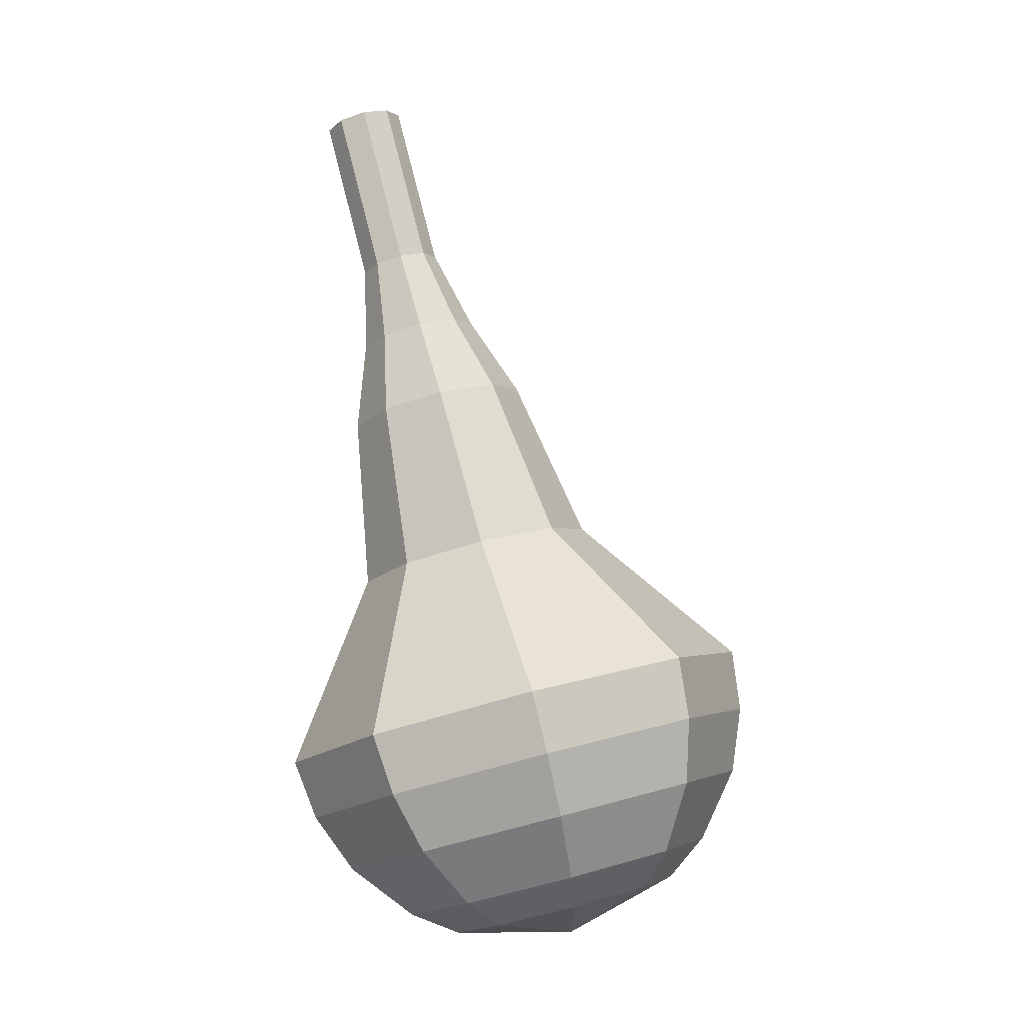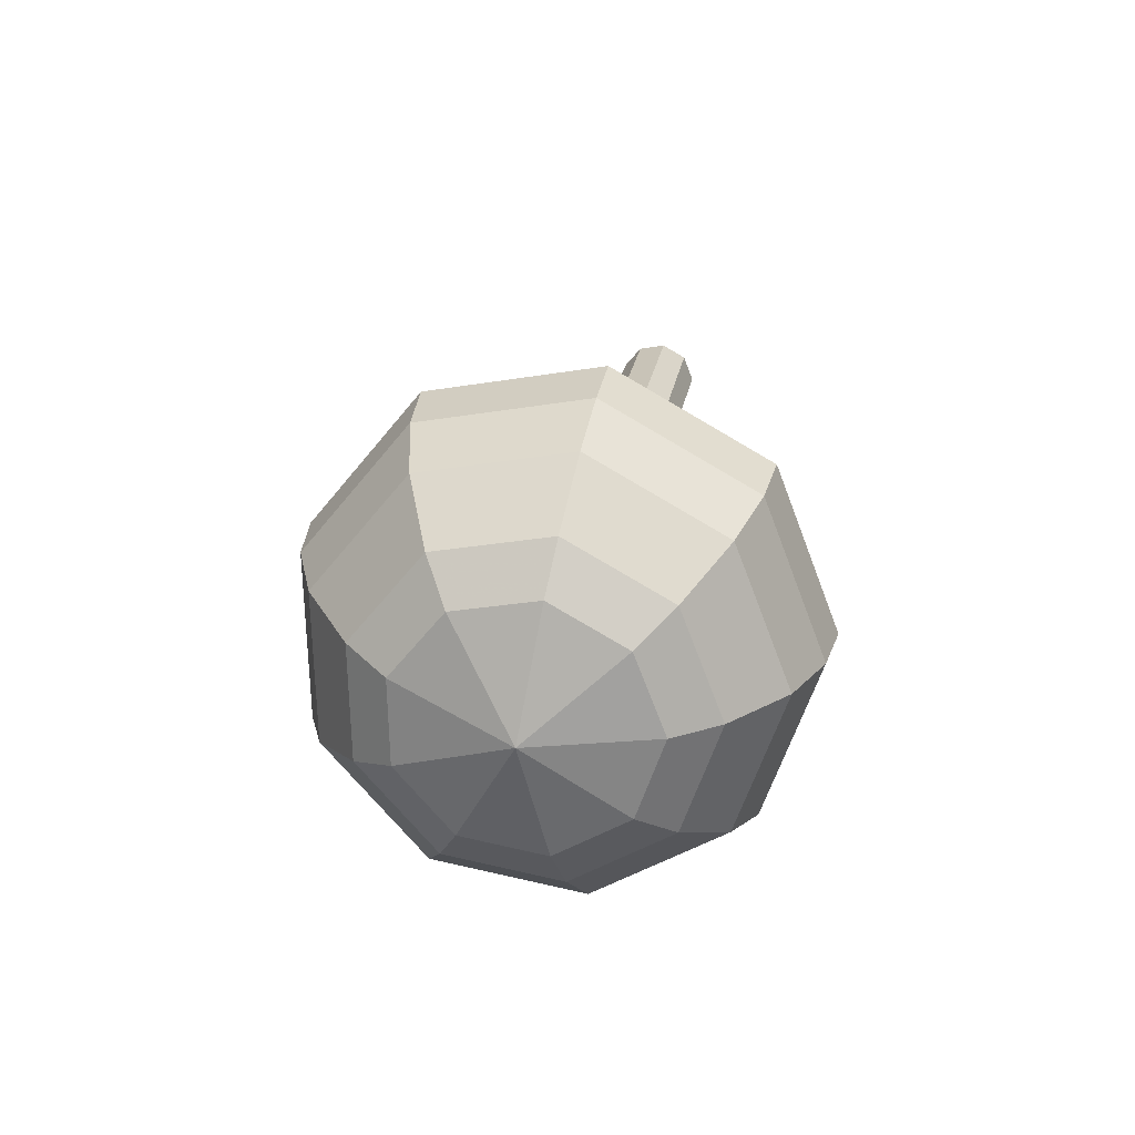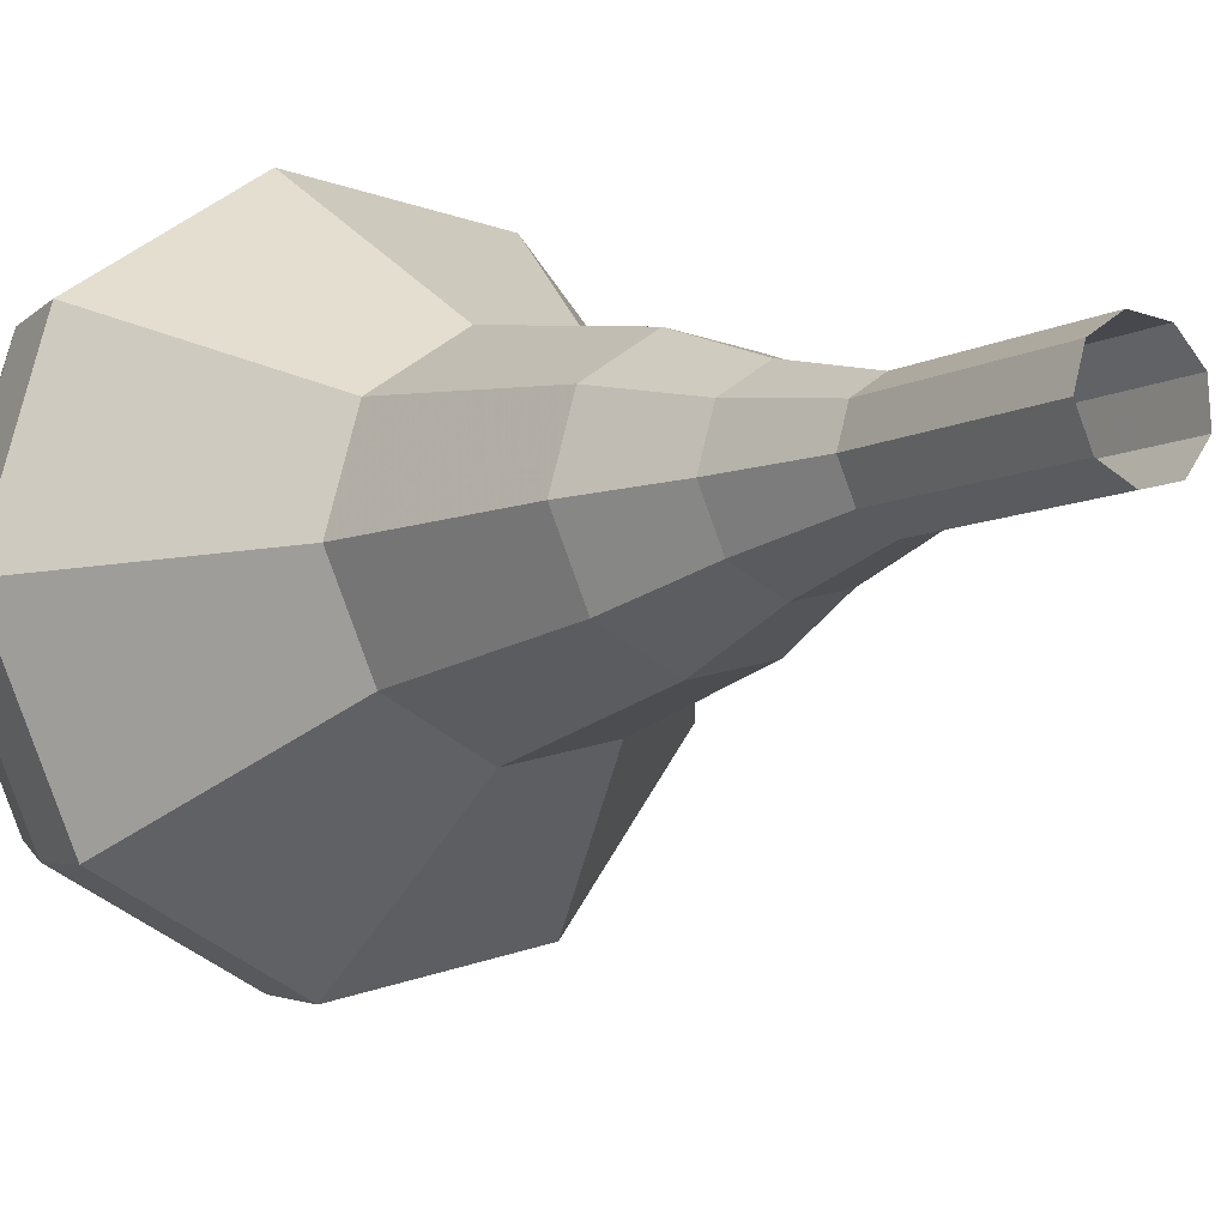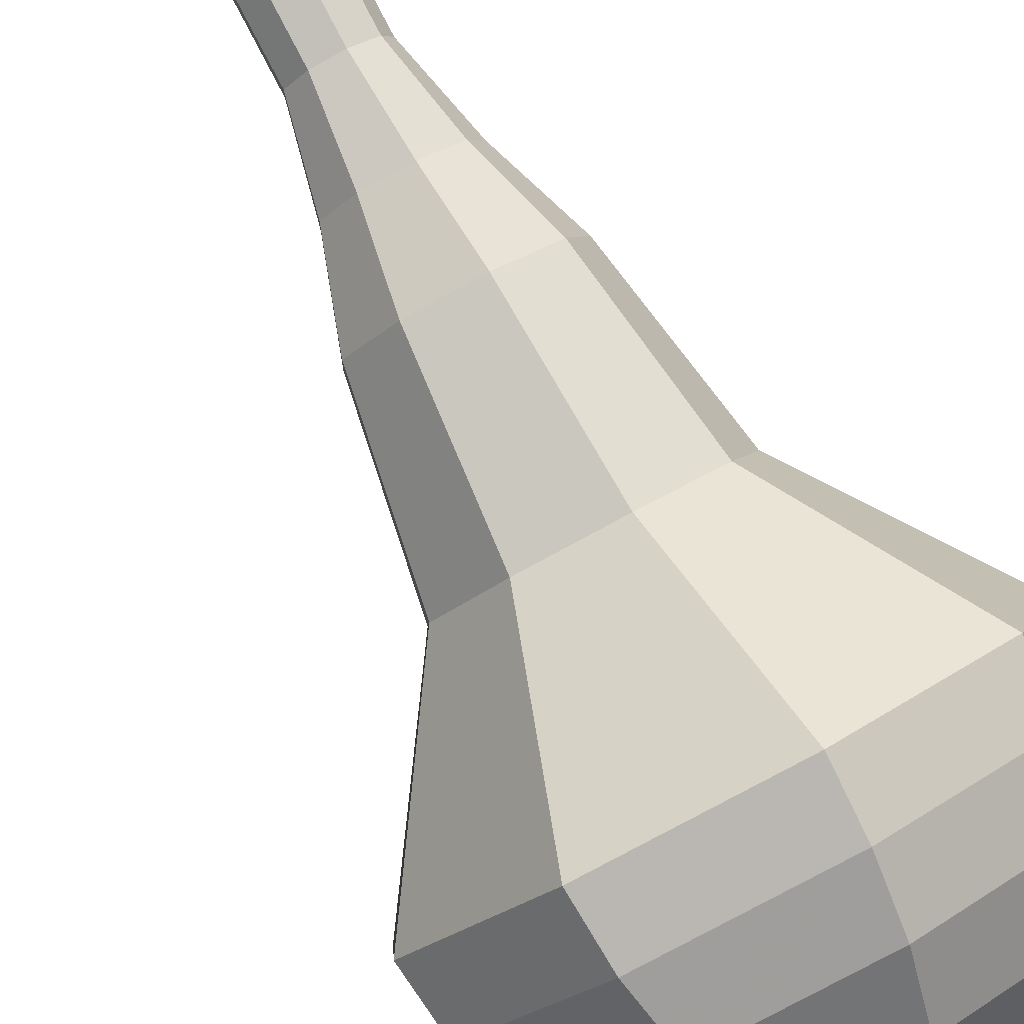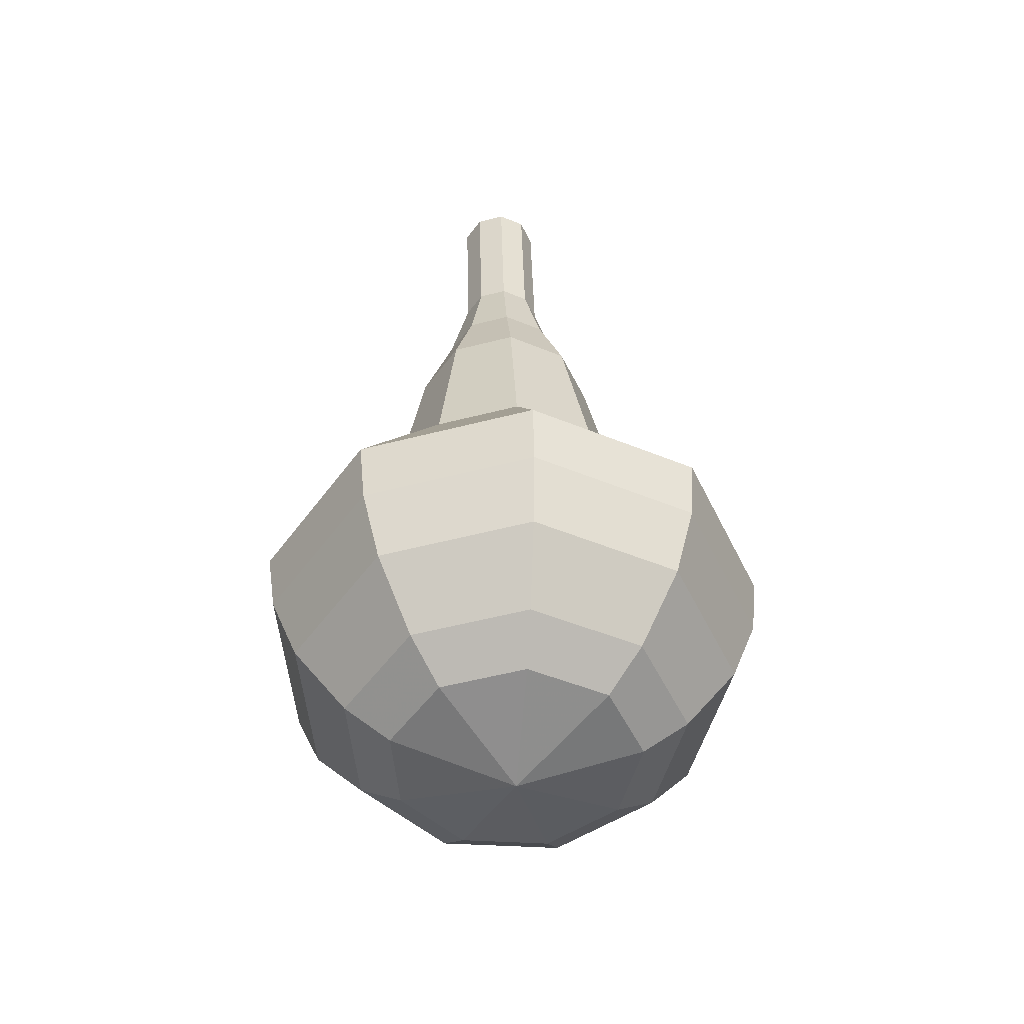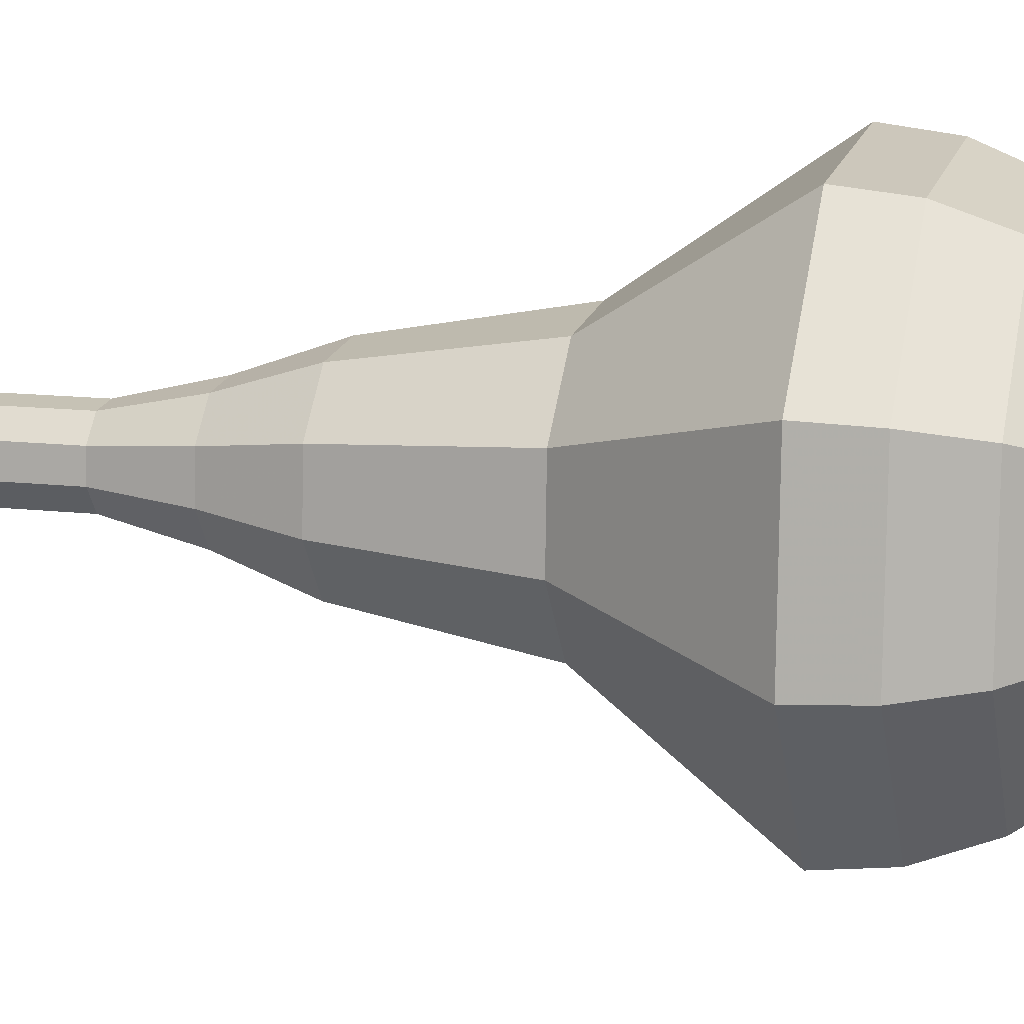
<metadata>
{"format":"obj","ext":"obj","renderer":"f3d","projection":"perspective","resolution":1024,"background":"white","views":[{"elev":-9.8,"azim":-59.0,"up":"+Z"},{"elev":-77.5,"azim":175.4,"up":"+Z"},{"elev":6.5,"azim":-43.0,"up":"+Y"},{"elev":74.1,"azim":143.0,"up":"+Y"},{"elev":-64.9,"azim":-139.6,"up":"+Z"},{"elev":-35.5,"azim":92.4,"up":"+Y"}]}
</metadata>
<code>
g tube1
v 160 143.5 177.8
v 159.8 144.4 177.6
v 160.1 145.1 177.5
v 160.9 145.5 177.5
v 161.7 145.3 177.7
v 162.2 144.6 177.9
v 162.1 143.8 178
v 161.5 143.2 178.1
v 160.7 143.1 178
v 160 143.5 177.8
v 160.3 143 175.2
v 160.1 143.8 175
v 160.5 144.6 174.9
v 161.3 145 175
v 162.1 144.7 175.1
v 162.6 144.1 175.3
v 162.5 143.2 175.5
v 161.9 142.6 175.5
v 161 142.5 175.4
v 160.3 143 175.2
v 160.7 142.5 172.7
v 160.5 143.3 172.5
v 160.9 144 172.4
v 161.6 144.4 172.4
v 162.5 144.2 172.6
v 162.9 143.5 172.8
v 162.9 142.7 173
v 162.3 142.1 173
v 161.4 142 172.9
v 160.7 142.5 172.7
v 160.6 141.6 170.2
v 160.3 142.8 169.9
v 160.8 143.9 169.7
v 162 144.5 169.8
v 163.2 144.2 170
v 163.9 143.2 170.3
v 163.8 141.9 170.6
v 162.9 141 170.6
v 161.6 140.9 170.5
v 160.6 141.6 170.2
v 160.2 140.5 167.6
v 159.7 142.3 167.2
v 160.6 144 166.9
v 162.3 144.9 167
v 164.1 144.4 167.4
v 165.2 142.9 167.9
v 165 141 168.2
v 163.6 139.7 168.3
v 161.7 139.5 168.1
v 160.2 140.5 167.6
v 160.2 138.9 162.6
v 159.6 141.3 162
v 160.7 143.6 161.6
v 163 144.7 161.8
v 165.4 144.1 162.2
v 166.8 142.1 162.9
v 166.6 139.6 163.4
v 164.8 137.8 163.5
v 162.2 137.5 163.2
v 160.2 138.9 162.6
v 157.9 135.7 157.5
v 156.6 140.5 156.3
v 158.8 145.1 155.7
v 163.4 147.3 155.9
v 168.3 146.1 156.9
v 171.2 142 158.1
v 170.7 137 159.1
v 167.1 133.4 159.3
v 162 132.9 158.7
v 157.9 135.7 157.5
v 158.3 135.4 155.7
v 157.1 140.1 154.5
v 159.2 144.6 153.9
v 163.7 146.7 154.1
v 168.5 145.5 155.1
v 171.2 141.6 156.3
v 170.7 136.7 157.3
v 167.2 133.2 157.5
v 162.3 132.7 156.8
v 158.3 135.4 155.7
v 159.2 135.5 153.9
v 158.1 139.7 152.8
v 160 143.6 152.3
v 164.1 145.6 152.5
v 168.3 144.5 153.3
v 170.8 141 154.4
v 170.3 136.7 155.3
v 167.2 133.5 155.5
v 162.8 133.1 154.9
v 159.2 135.5 153.9
v 160.8 136 152.1
v 159.9 139.2 151.3
v 161.4 142.2 150.8
v 164.4 143.7 151
v 167.7 142.9 151.6
v 169.6 140.2 152.5
v 169.2 136.9 153.1
v 166.8 134.5 153.3
v 163.5 134.1 152.8
v 160.8 136 152.1
v 162 136.6 151.1
v 161.4 138.9 150.6
v 162.4 141.1 150.3
v 164.7 142.2 150.4
v 167 141.6 150.8
v 168.4 139.6 151.5
v 168.2 137.2 151.9
v 166.4 135.5 152
v 164 135.2 151.7
v 162 136.6 151.1
v 165.1 138.5 150.2
v 165.1 138.5 150.2
v 165.1 138.5 150.2
v 165.1 138.5 150.2
v 165.1 138.5 150.2
v 165.1 138.5 150.2
v 165.1 138.5 150.2
v 165.1 138.5 150.2
v 165.1 138.5 150.2
v 165.1 138.5 150.2
f 1 2 12
f 12 11 1
f 2 3 13
f 13 12 2
f 3 4 14
f 14 13 3
f 4 5 15
f 15 14 4
f 5 6 16
f 16 15 5
f 6 7 17
f 17 16 6
f 7 8 18
f 18 17 7
f 8 9 19
f 19 18 8
f 9 10 20
f 20 19 9
f 11 12 22
f 22 21 11
f 12 13 23
f 23 22 12
f 13 14 24
f 24 23 13
f 14 15 25
f 25 24 14
f 15 16 26
f 26 25 15
f 16 17 27
f 27 26 16
f 17 18 28
f 28 27 17
f 18 19 29
f 29 28 18
f 19 20 30
f 30 29 19
f 21 22 32
f 32 31 21
f 22 23 33
f 33 32 22
f 23 24 34
f 34 33 23
f 24 25 35
f 35 34 24
f 25 26 36
f 36 35 25
f 26 27 37
f 37 36 26
f 27 28 38
f 38 37 27
f 28 29 39
f 39 38 28
f 29 30 40
f 40 39 29
f 31 32 42
f 42 41 31
f 32 33 43
f 43 42 32
f 33 34 44
f 44 43 33
f 34 35 45
f 45 44 34
f 35 36 46
f 46 45 35
f 36 37 47
f 47 46 36
f 37 38 48
f 48 47 37
f 38 39 49
f 49 48 38
f 39 40 50
f 50 49 39
f 41 42 52
f 52 51 41
f 42 43 53
f 53 52 42
f 43 44 54
f 54 53 43
f 44 45 55
f 55 54 44
f 45 46 56
f 56 55 45
f 46 47 57
f 57 56 46
f 47 48 58
f 58 57 47
f 48 49 59
f 59 58 48
f 49 50 60
f 60 59 49
f 51 52 62
f 62 61 51
f 52 53 63
f 63 62 52
f 53 54 64
f 64 63 53
f 54 55 65
f 65 64 54
f 55 56 66
f 66 65 55
f 56 57 67
f 67 66 56
f 57 58 68
f 68 67 57
f 58 59 69
f 69 68 58
f 59 60 70
f 70 69 59
f 61 62 72
f 72 71 61
f 62 63 73
f 73 72 62
f 63 64 74
f 74 73 63
f 64 65 75
f 75 74 64
f 65 66 76
f 76 75 65
f 66 67 77
f 77 76 66
f 67 68 78
f 78 77 67
f 68 69 79
f 79 78 68
f 69 70 80
f 80 79 69
f 71 72 82
f 82 81 71
f 72 73 83
f 83 82 72
f 73 74 84
f 84 83 73
f 74 75 85
f 85 84 74
f 75 76 86
f 86 85 75
f 76 77 87
f 87 86 76
f 77 78 88
f 88 87 77
f 78 79 89
f 89 88 78
f 79 80 90
f 90 89 79
f 81 82 92
f 92 91 81
f 82 83 93
f 93 92 82
f 83 84 94
f 94 93 83
f 84 85 95
f 95 94 84
f 85 86 96
f 96 95 85
f 86 87 97
f 97 96 86
f 87 88 98
f 98 97 87
f 88 89 99
f 99 98 88
f 89 90 100
f 100 99 89
f 91 92 102
f 102 101 91
f 92 93 103
f 103 102 92
f 93 94 104
f 104 103 93
f 94 95 105
f 105 104 94
f 95 96 106
f 106 105 95
f 96 97 107
f 107 106 96
f 97 98 108
f 108 107 97
f 98 99 109
f 109 108 98
f 99 100 110
f 110 109 99
f 101 102 112
f 112 111 101
f 102 103 113
f 113 112 102
f 103 104 114
f 114 113 103
f 104 105 115
f 115 114 104
f 105 106 116
f 116 115 105
f 106 107 117
f 117 116 106
f 107 108 118
f 118 117 107
f 108 109 119
f 119 118 108
f 109 110 120
f 120 119 109
g

</code>
